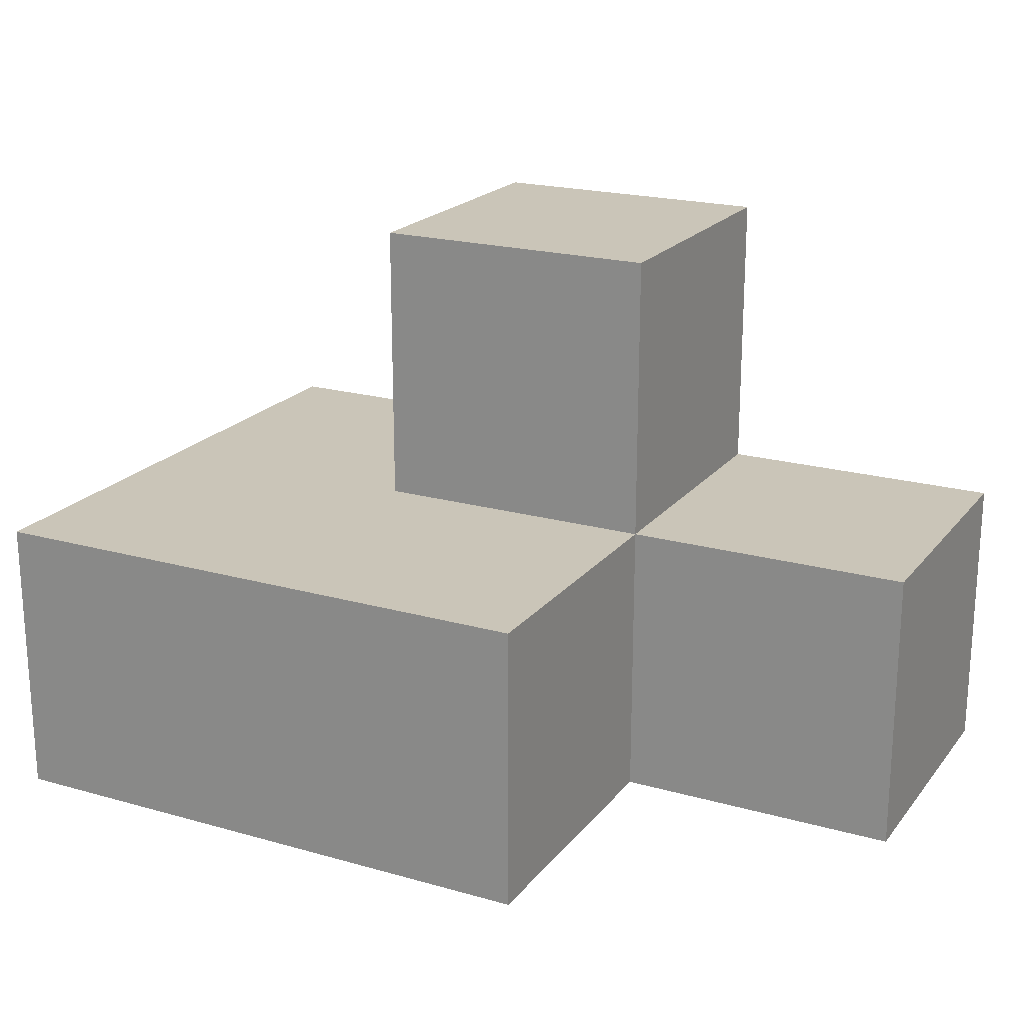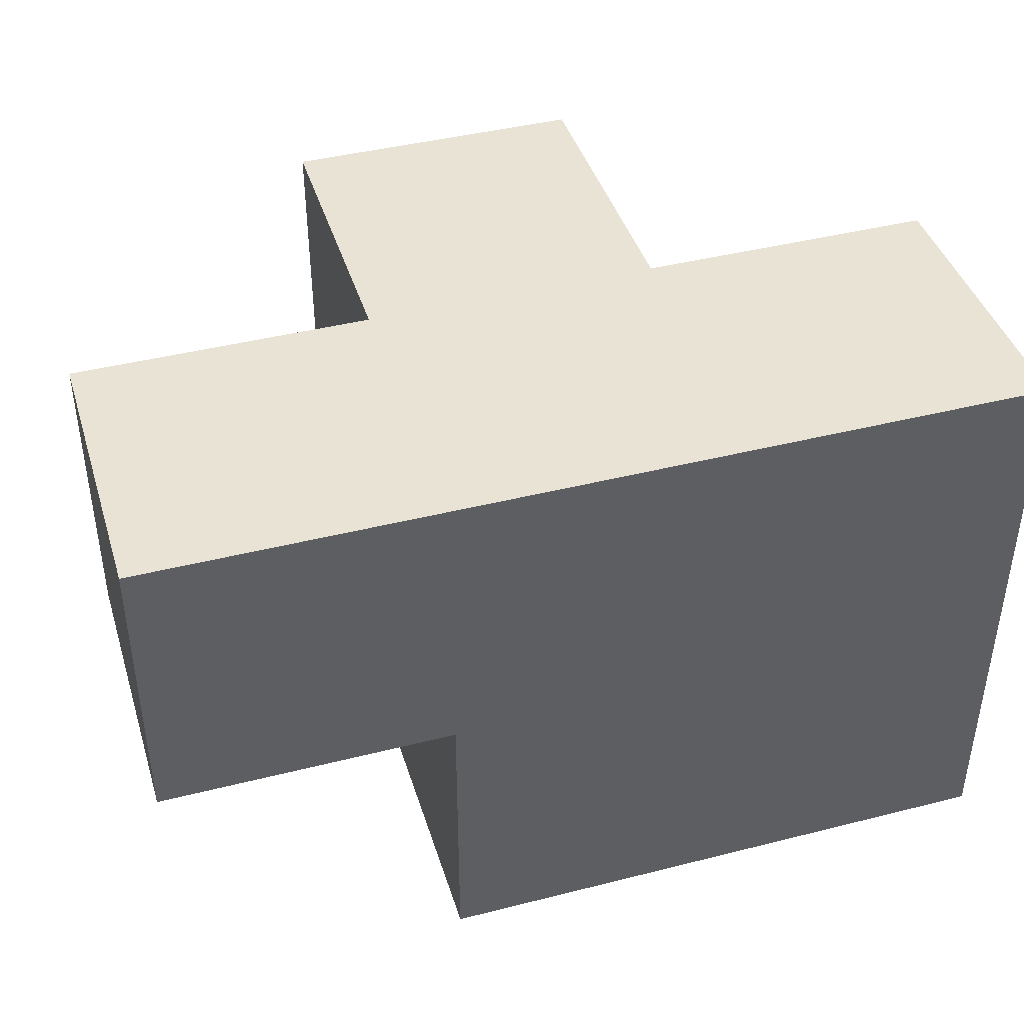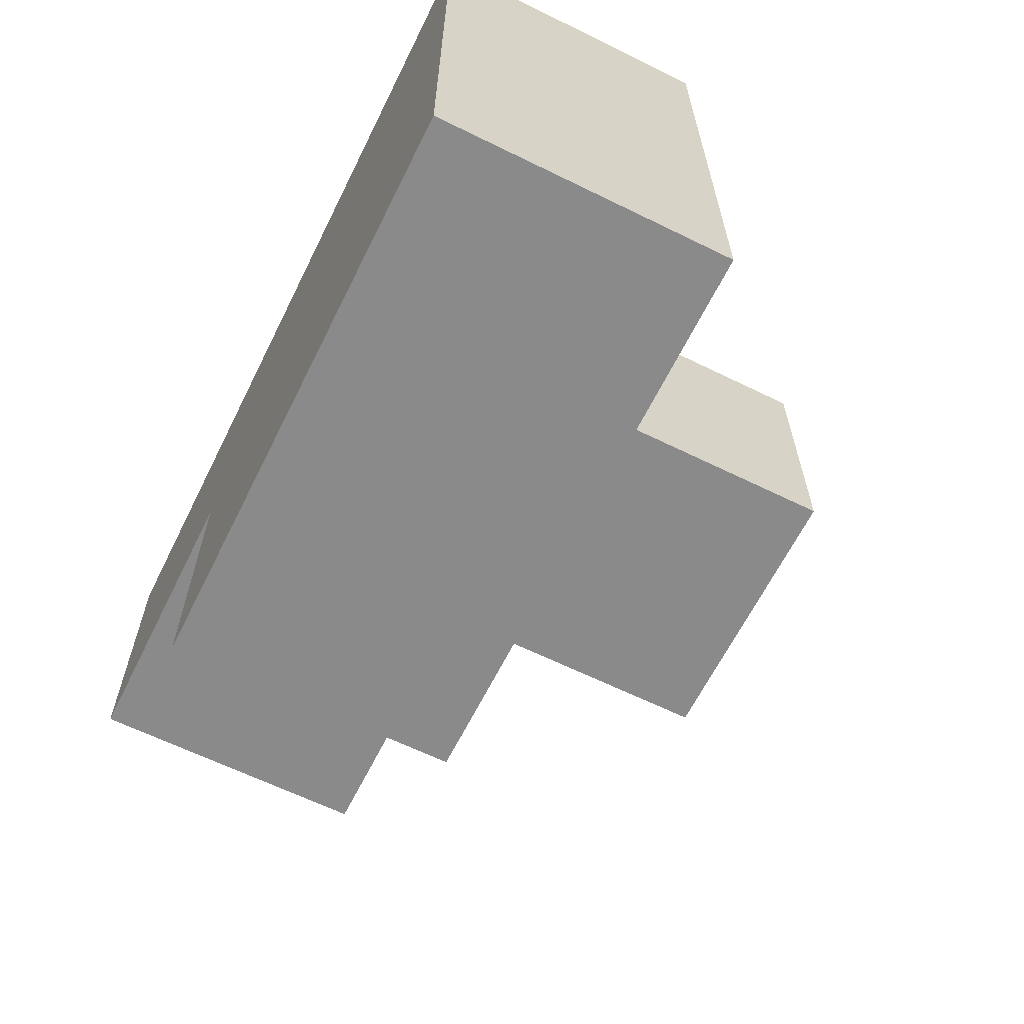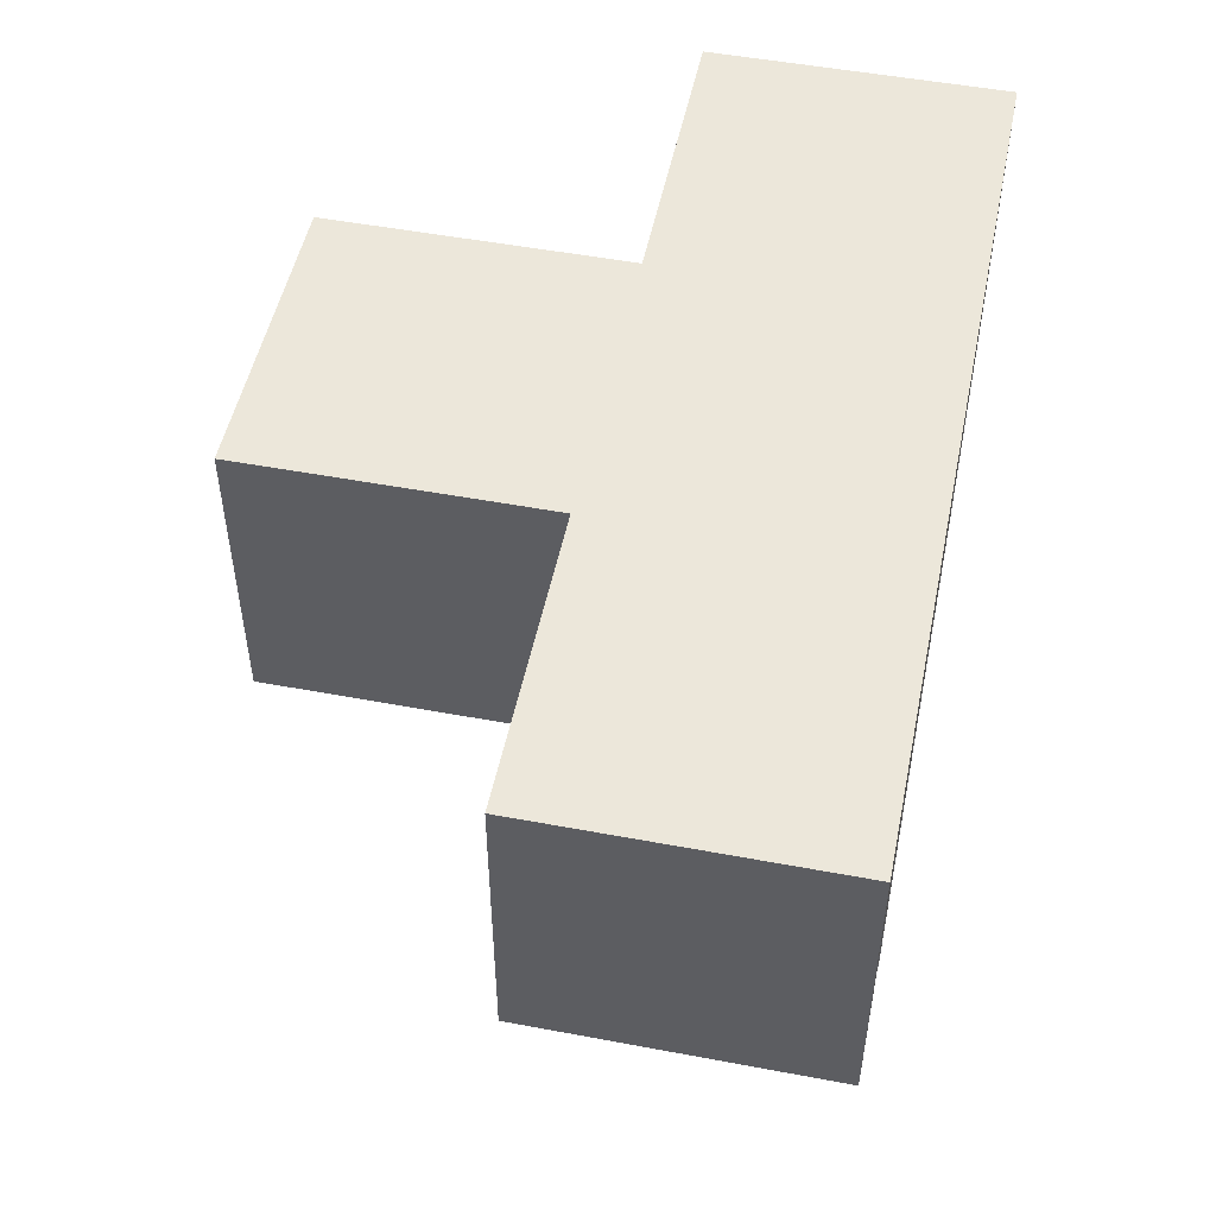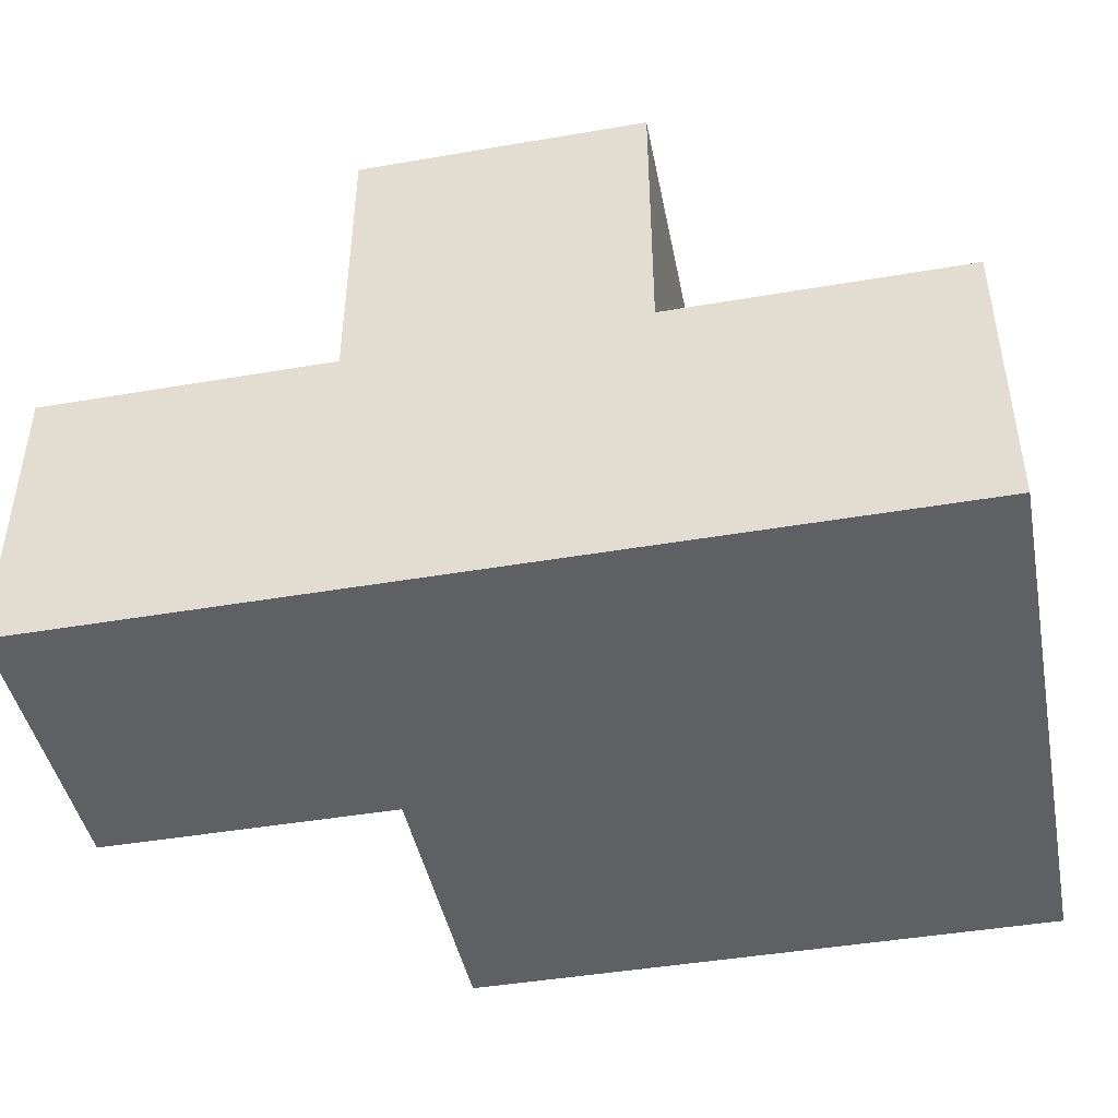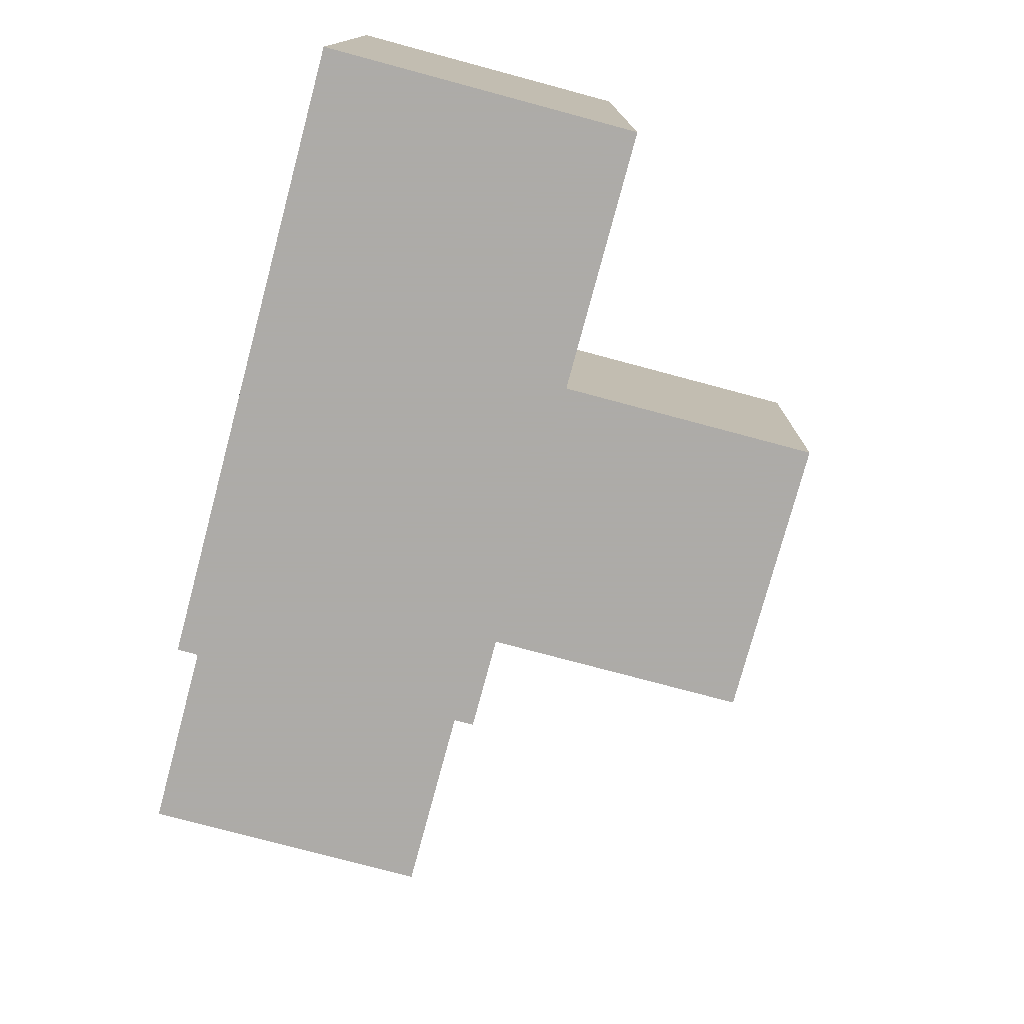
<metadata>
{"format":"obj","ext":"obj","renderer":"f3d","projection":"perspective","resolution":1024,"background":"white","views":[{"elev":20.5,"azim":-152.8,"up":"+Y"},{"elev":42.2,"azim":-16.9,"up":"+Z"},{"elev":-63.6,"azim":63.6,"up":"+Z"},{"elev":50.7,"azim":-78.4,"up":"+Z"},{"elev":-44.5,"azim":11.3,"up":"+Y"},{"elev":-76.5,"azim":75.0,"up":"+Z"}]}
</metadata>
<code>
v 2.006 0.007308 1.992
v 2.006 1.987 1.992
v 2.006 0.9973 0.01154
v 3.986 0.007308 1.002
v 2.996 1.987 1.002
v 2.996 0.9973 1.992
v 3.986 0.9973 1.992
v 1.016 0.007308 1.002
v 2.996 0.007308 0.01154
v 3.986 0.007308 0.01154
v 2.006 0.007308 1.002
v 2.006 0.9973 1.992
v 2.006 1.987 1.002
v 2.996 0.9973 1.002
v 3.986 0.9973 1.002
v 1.016 0.9973 1.992
v 2.996 0.007308 1.992
v 2.006 0.007308 0.01154
v 3.986 0.007308 1.992
v 2.006 0.9973 1.002
v 2.996 1.987 1.992
v 2.996 0.9973 0.01154
v 3.986 0.9973 0.01154
v 2.996 0.007308 1.002
v 1.016 0.007308 1.992
v 1.016 0.9973 1.002
f 1 17 12
f 6 12 17
f 11 24 1
f 17 1 24
f 11 8 20
f 26 20 8
f 25 1 16
f 12 16 1
f 8 11 25
f 1 25 11
f 20 26 12
f 16 12 26
f 26 8 16
f 25 16 8
f 9 18 22
f 3 22 18
f 18 9 11
f 24 11 9
f 22 3 14
f 20 14 3
f 3 18 20
f 11 20 18
f 14 20 5
f 13 5 20
f 12 6 2
f 21 2 6
f 5 13 21
f 2 21 13
f 13 20 2
f 12 2 20
f 14 5 6
f 21 6 5
f 10 9 23
f 22 23 9
f 9 10 24
f 4 24 10
f 23 22 15
f 14 15 22
f 10 23 4
f 15 4 23
f 17 19 6
f 7 6 19
f 24 4 17
f 19 17 4
f 15 14 7
f 6 7 14
f 4 15 19
f 7 19 15

</code>
